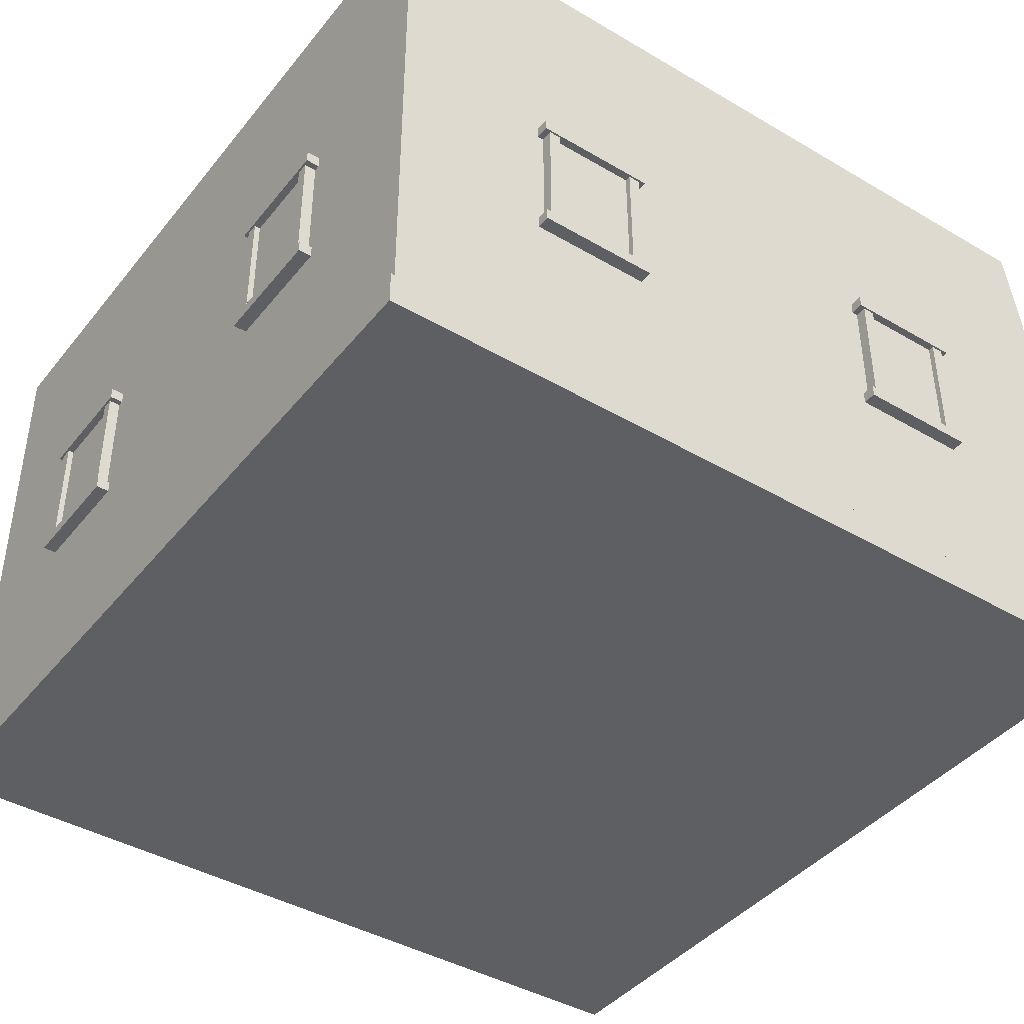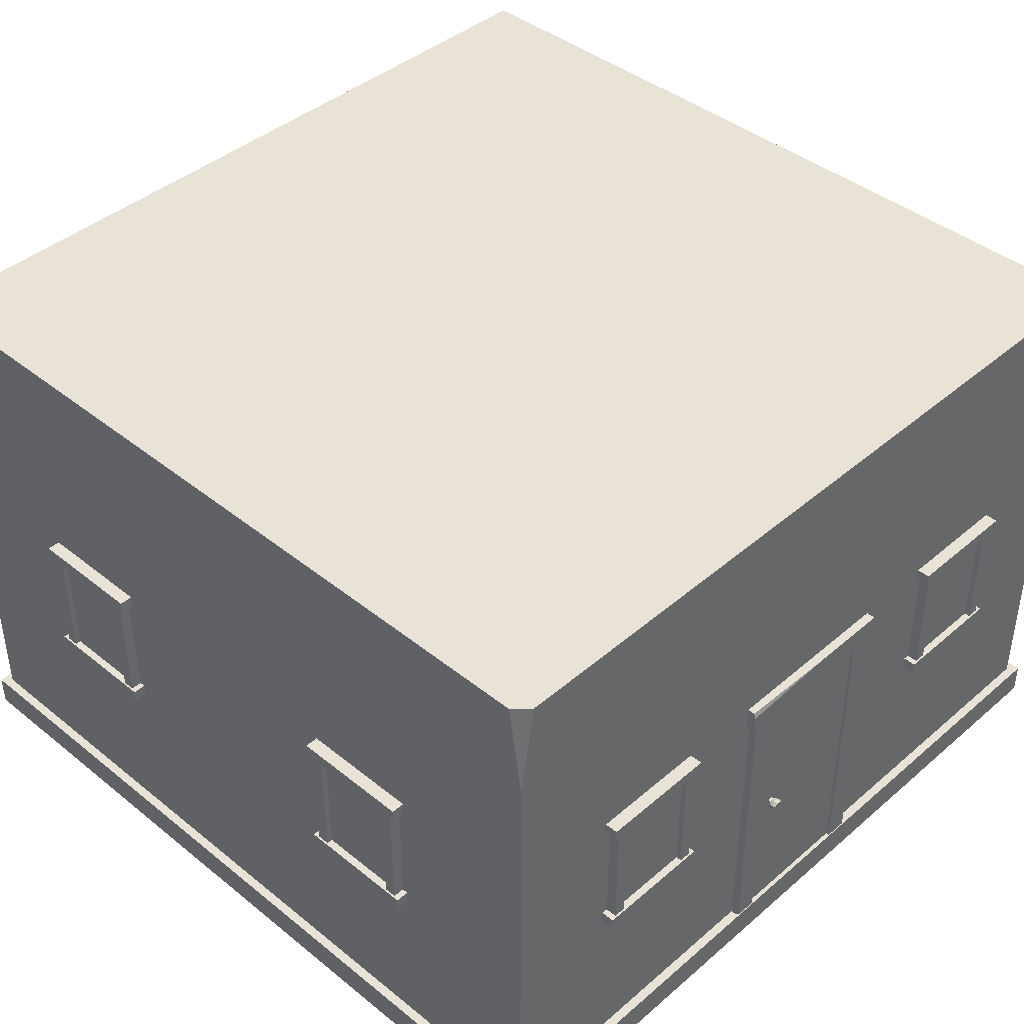
<metadata>
{"format":"obj","ext":"obj","renderer":"f3d","projection":"perspective","resolution":1024,"background":"white","views":[{"elev":-41.7,"azim":-125.3,"up":"+Z"},{"elev":41.7,"azim":-45.9,"up":"+Z"}]}
</metadata>
<code>
o building4.001
v 7.411 11.28 2.734
v 3.64 11.28 2.734
v 3.64 7.574 2.734
v 3.707 7.507 2.734
v 7.411 7.507 2.734
v 3.64 11.28 0.2456
v 7.411 11.28 0.2456
v 7.411 7.507 0.2456
v 3.64 7.507 0.2456
v 3.64 7.507 2.303
v 3.64 11.28 0.09478
v 7.411 11.28 0.09478
v 7.411 7.507 0.09479
v 3.64 7.507 0.09479
v 3.597 7.464 0.2456
v 7.453 7.464 0.2456
v 7.453 11.32 0.09478
v 7.453 7.464 0.09479
v 7.453 11.32 0.2456
v 3.597 11.32 0.2456
v 3.597 7.464 0.09479
v 3.597 11.32 0.09478
v 5.826 7.512 0.2349
v 5.826 7.468 0.2349
v 5.826 7.468 1.568
v 5.826 7.512 1.568
v 5.933 7.512 0.2349
v 5.933 7.468 0.2349
v 5.933 7.468 1.568
v 5.933 7.512 1.568
v 5.955 7.514 1.676
v 5.096 7.514 1.676
v 5.096 7.473 1.676
v 5.569 7.465 1.676
v 5.955 7.465 1.676
v 5.096 7.514 1.565
v 5.955 7.514 1.565
v 5.955 7.465 1.565
v 5.096 7.465 1.565
v 5.096 7.465 1.648
v 5.225 7.512 0.2349
v 5.225 7.512 1.568
v 5.225 7.468 1.568
v 5.225 7.468 0.2349
v 5.118 7.512 1.568
v 5.118 7.512 0.2349
v 5.118 7.479 0.2349
v 5.118 7.468 0.6941
v 5.118 7.468 1.568
v 5.128 7.468 0.2349
v 5.508 7.485 1.142
v 5.508 7.485 1.577
v 5.376 7.485 1.577
v 5.374 7.485 0.9037
v 5.835 7.485 0.9037
v 5.835 7.485 1.577
v 5.691 7.485 1.577
v 5.698 7.485 0.5457
v 5.68 7.485 0.5457
v 5.679 7.485 1.577
v 5.525 7.485 1.577
v 5.527 7.485 1.142
v 5.682 7.485 0.2308
v 5.693 7.485 0.2308
v 5.508 7.485 0.2308
v 5.523 7.485 0.2308
v 5.362 7.485 0.9037
v 5.362 7.485 0.2308
v 5.379 7.485 0.2308
v 5.362 7.485 1.577
v 5.215 7.485 1.577
v 5.215 7.485 0.9037
v 5.291 7.449 0.9508
v 5.293 7.432 0.9448
v 5.313 7.432 0.9448
v 5.316 7.449 0.9508
v 5.327 7.432 0.9308
v 5.333 7.449 0.9333
v 5.327 7.432 0.911
v 5.333 7.449 0.9085
v 5.313 7.432 0.897
v 5.316 7.449 0.891
v 5.293 7.432 0.897
v 5.291 7.449 0.891
v 5.279 7.432 0.911
v 5.273 7.449 0.9085
v 5.279 7.432 0.9308
v 5.273 7.449 0.9333
v 5.293 7.466 0.9448
v 5.313 7.466 0.9448
v 5.327 7.466 0.9308
v 5.327 7.466 0.911
v 5.313 7.466 0.897
v 5.293 7.466 0.897
v 5.279 7.466 0.911
v 5.279 7.466 0.9308
v 5.291 7.462 0.9084
v 5.291 7.462 0.9334
v 5.291 7.499 0.9334
v 5.291 7.499 0.9084
v 5.316 7.499 0.9334
v 5.316 7.499 0.9084
v 5.316 7.462 0.9334
v 5.316 7.462 0.9084
v 5.215 7.485 0.2308
v 5.835 7.485 0.2308
v 4.158 7.447 1.04
v 4.158 7.447 1.094
v 4.158 7.555 1.094
v 4.158 7.555 1.04
v 4.705 7.555 1.094
v 4.705 7.555 1.04
v 4.705 7.447 1.094
v 4.705 7.447 1.04
v 4.158 7.447 1.631
v 4.158 7.447 1.685
v 4.158 7.555 1.685
v 4.158 7.555 1.631
v 4.705 7.555 1.685
v 4.705 7.555 1.631
v 4.705 7.447 1.685
v 4.705 7.447 1.631
v 4.241 7.455 1.086
v 4.186 7.455 1.086
v 4.186 7.55 1.086
v 4.241 7.55 1.086
v 4.186 7.55 1.633
v 4.241 7.55 1.633
v 4.186 7.455 1.633
v 4.241 7.455 1.633
v 4.623 7.455 1.086
v 4.623 7.55 1.086
v 4.677 7.55 1.086
v 4.677 7.455 1.086
v 4.623 7.55 1.633
v 4.677 7.55 1.633
v 4.623 7.455 1.633
v 4.677 7.455 1.633
v 4.361 7.481 1.633
v 4.235 7.481 1.633
v 4.235 7.481 1.086
v 4.361 7.481 1.086
v 4.629 7.481 1.633
v 4.502 7.481 1.633
v 4.502 7.481 1.086
v 4.629 7.481 1.086
v 4.493 7.481 1.633
v 4.371 7.481 1.633
v 4.371 7.481 1.086
v 4.493 7.481 1.086
v 6.892 7.447 1.04
v 6.892 7.555 1.04
v 6.892 7.555 1.094
v 6.892 7.447 1.094
v 6.345 7.555 1.04
v 6.345 7.555 1.094
v 6.345 7.447 1.04
v 6.345 7.447 1.094
v 6.892 7.447 1.631
v 6.892 7.555 1.631
v 6.892 7.555 1.685
v 6.892 7.447 1.685
v 6.345 7.555 1.631
v 6.345 7.555 1.685
v 6.345 7.447 1.631
v 6.345 7.447 1.685
v 6.81 7.455 1.086
v 6.81 7.55 1.086
v 6.864 7.55 1.086
v 6.864 7.455 1.086
v 6.81 7.55 1.633
v 6.864 7.55 1.633
v 6.81 7.455 1.633
v 6.864 7.455 1.633
v 6.428 7.455 1.086
v 6.373 7.455 1.086
v 6.373 7.55 1.086
v 6.428 7.55 1.086
v 6.373 7.55 1.633
v 6.428 7.55 1.633
v 6.373 7.455 1.633
v 6.428 7.455 1.633
v 6.683 7.481 1.633
v 6.689 7.481 1.086
v 6.816 7.481 1.086
v 6.816 7.481 1.633
v 6.422 7.481 1.633
v 6.422 7.481 1.086
v 6.546 7.481 1.086
v 6.551 7.481 1.633
v 6.558 7.481 1.633
v 6.555 7.481 1.086
v 6.68 7.481 1.086
v 6.673 7.481 1.633
v 7.471 8.204 1.04
v 7.471 8.204 1.094
v 7.362 8.204 1.094
v 7.362 8.204 1.04
v 7.362 8.751 1.094
v 7.362 8.751 1.04
v 7.471 8.751 1.094
v 7.471 8.751 1.04
v 7.471 8.204 1.631
v 7.471 8.204 1.685
v 7.362 8.204 1.685
v 7.362 8.204 1.631
v 7.362 8.751 1.685
v 7.362 8.751 1.631
v 7.471 8.751 1.685
v 7.471 8.751 1.631
v 7.462 8.287 1.086
v 7.462 8.232 1.086
v 7.367 8.232 1.086
v 7.367 8.287 1.086
v 7.367 8.232 1.633
v 7.367 8.287 1.633
v 7.462 8.232 1.633
v 7.462 8.287 1.633
v 7.462 8.669 1.086
v 7.367 8.669 1.086
v 7.367 8.723 1.086
v 7.462 8.723 1.086
v 7.367 8.669 1.633
v 7.367 8.723 1.633
v 7.462 8.669 1.633
v 7.462 8.723 1.633
v 7.436 8.407 1.633
v 7.436 8.281 1.633
v 7.436 8.281 1.086
v 7.436 8.407 1.086
v 7.436 8.675 1.633
v 7.436 8.548 1.633
v 7.436 8.541 1.086
v 7.436 8.675 1.086
v 7.436 8.539 1.633
v 7.436 8.417 1.633
v 7.436 8.417 1.086
v 7.436 8.532 1.086
v 7.471 10.58 1.04
v 7.362 10.58 1.04
v 7.362 10.58 1.094
v 7.471 10.58 1.094
v 7.362 10.03 1.04
v 7.362 10.03 1.094
v 7.471 10.03 1.04
v 7.471 10.03 1.094
v 7.471 10.58 1.631
v 7.362 10.58 1.631
v 7.362 10.58 1.685
v 7.471 10.58 1.685
v 7.362 10.03 1.631
v 7.362 10.03 1.685
v 7.471 10.03 1.631
v 7.471 10.03 1.685
v 7.462 10.5 1.086
v 7.367 10.5 1.086
v 7.367 10.55 1.086
v 7.462 10.55 1.086
v 7.367 10.5 1.633
v 7.367 10.55 1.633
v 7.462 10.5 1.633
v 7.462 10.55 1.633
v 7.462 10.12 1.086
v 7.462 10.06 1.086
v 7.367 10.06 1.086
v 7.367 10.12 1.086
v 7.367 10.06 1.633
v 7.367 10.12 1.633
v 7.462 10.06 1.633
v 7.462 10.12 1.633
v 7.436 10.38 1.633
v 7.436 10.38 1.086
v 7.436 10.5 1.086
v 7.436 10.5 1.633
v 7.436 10.11 1.633
v 7.436 10.11 1.086
v 7.436 10.24 1.086
v 7.436 10.24 1.633
v 7.436 10.25 1.633
v 7.436 10.25 1.086
v 7.436 10.37 1.086
v 7.436 10.37 1.633
v 3.58 8.204 1.04
v 3.688 8.204 1.04
v 3.688 8.204 1.094
v 3.58 8.204 1.094
v 3.688 8.751 1.04
v 3.688 8.751 1.094
v 3.58 8.751 1.04
v 3.58 8.751 1.094
v 3.58 8.204 1.631
v 3.688 8.204 1.631
v 3.688 8.204 1.685
v 3.58 8.204 1.685
v 3.688 8.751 1.631
v 3.688 8.751 1.685
v 3.58 8.751 1.631
v 3.58 8.751 1.685
v 3.588 8.287 1.086
v 3.683 8.287 1.086
v 3.683 8.232 1.086
v 3.588 8.232 1.086
v 3.683 8.287 1.633
v 3.683 8.232 1.633
v 3.588 8.287 1.633
v 3.588 8.232 1.633
v 3.588 8.669 1.086
v 3.588 8.723 1.086
v 3.683 8.723 1.086
v 3.683 8.669 1.086
v 3.683 8.723 1.633
v 3.683 8.669 1.633
v 3.588 8.723 1.633
v 3.588 8.669 1.633
v 3.614 8.407 1.633
v 3.614 8.407 1.086
v 3.614 8.281 1.086
v 3.614 8.281 1.633
v 3.614 8.675 1.633
v 3.614 8.675 1.086
v 3.614 8.548 1.086
v 3.614 8.548 1.633
v 3.614 8.539 1.633
v 3.614 8.539 1.086
v 3.614 8.417 1.086
v 3.614 8.417 1.633
v 3.58 10.58 1.04
v 3.58 10.58 1.094
v 3.688 10.58 1.094
v 3.688 10.58 1.04
v 3.688 10.03 1.094
v 3.688 10.03 1.04
v 3.58 10.03 1.094
v 3.58 10.03 1.04
v 3.58 10.58 1.631
v 3.58 10.58 1.685
v 3.688 10.58 1.685
v 3.688 10.58 1.631
v 3.688 10.03 1.685
v 3.688 10.03 1.631
v 3.58 10.03 1.685
v 3.58 10.03 1.631
v 3.588 10.5 1.086
v 3.588 10.55 1.086
v 3.683 10.55 1.086
v 3.683 10.5 1.086
v 3.683 10.55 1.633
v 3.683 10.5 1.633
v 3.588 10.55 1.633
v 3.588 10.5 1.633
v 3.588 10.12 1.086
v 3.683 10.12 1.086
v 3.683 10.06 1.086
v 3.588 10.06 1.086
v 3.683 10.12 1.633
v 3.683 10.06 1.633
v 3.588 10.12 1.633
v 3.588 10.06 1.633
v 3.614 10.38 1.633
v 3.614 10.5 1.633
v 3.614 10.5 1.086
v 3.614 10.38 1.086
v 3.614 10.11 1.633
v 3.614 10.24 1.633
v 3.614 10.24 1.086
v 3.614 10.11 1.086
v 3.614 10.25 1.633
v 3.614 10.37 1.633
v 3.614 10.37 1.086
v 3.614 10.25 1.086
v 6.713 11.34 1.04
v 6.713 11.34 1.094
v 6.713 11.23 1.094
v 6.713 11.23 1.04
v 6.166 11.23 1.094
v 6.166 11.23 1.04
v 6.166 11.34 1.094
v 6.166 11.34 1.04
v 6.713 11.34 1.631
v 6.713 11.34 1.685
v 6.713 11.23 1.685
v 6.713 11.23 1.631
v 6.166 11.23 1.685
v 6.166 11.23 1.631
v 6.166 11.34 1.685
v 6.166 11.34 1.631
v 6.631 11.33 1.086
v 6.685 11.33 1.086
v 6.685 11.23 1.086
v 6.631 11.23 1.086
v 6.685 11.23 1.633
v 6.631 11.23 1.633
v 6.685 11.33 1.633
v 6.631 11.33 1.633
v 6.249 11.33 1.086
v 6.249 11.23 1.086
v 6.194 11.23 1.086
v 6.194 11.33 1.086
v 6.249 11.23 1.633
v 6.194 11.23 1.633
v 6.249 11.33 1.633
v 6.194 11.33 1.633
v 6.51 11.3 1.633
v 6.637 11.3 1.633
v 6.637 11.3 1.086
v 6.51 11.3 1.086
v 6.243 11.3 1.633
v 6.369 11.3 1.633
v 6.369 11.3 1.086
v 6.243 11.3 1.086
v 6.379 11.3 1.633
v 6.501 11.3 1.633
v 6.501 11.3 1.086
v 6.379 11.3 1.086
v 4.337 11.34 1.04
v 4.337 11.23 1.04
v 4.337 11.23 1.094
v 4.337 11.34 1.094
v 4.884 11.23 1.04
v 4.884 11.23 1.094
v 4.884 11.34 1.04
v 4.884 11.34 1.094
v 4.337 11.34 1.631
v 4.337 11.23 1.631
v 4.337 11.23 1.685
v 4.337 11.34 1.685
v 4.884 11.23 1.631
v 4.884 11.23 1.685
v 4.884 11.34 1.631
v 4.884 11.34 1.685
v 4.419 11.33 1.086
v 4.419 11.23 1.086
v 4.365 11.23 1.086
v 4.365 11.33 1.086
v 4.419 11.23 1.633
v 4.365 11.23 1.633
v 4.419 11.33 1.633
v 4.365 11.33 1.633
v 4.802 11.33 1.086
v 4.856 11.33 1.086
v 4.856 11.23 1.086
v 4.802 11.23 1.086
v 4.856 11.23 1.633
v 4.802 11.23 1.633
v 4.856 11.33 1.633
v 4.802 11.33 1.633
v 4.54 11.3 1.633
v 4.54 11.3 1.086
v 4.414 11.3 1.086
v 4.414 11.3 1.633
v 4.808 11.3 1.633
v 4.808 11.3 1.086
v 4.681 11.3 1.086
v 4.681 11.3 1.633
v 4.672 11.3 1.633
v 4.672 11.3 1.086
v 4.55 11.3 1.086
v 4.55 11.3 1.633
f 2 4 5
f 2 7 6
f 1 8 7
f 10 2 6
f 12 14 11
f 9 16 8
f 12 18 13
f 7 20 6
f 14 22 11
f 16 21 18
f 19 18 17
f 20 17 22
f 15 22 21
f 13 21 14
f 6 15 9
f 8 19 7
f 11 17 12
f 24 26 23
f 23 28 24
f 25 28 29
f 25 30 26
f 29 27 30
f 26 27 23
f 32 34 35
f 32 37 36
f 31 38 37
f 40 32 36
f 37 39 36
f 42 44 41
f 46 48 49
f 45 43 42
f 50 46 41
f 46 42 41
f 51 53 54
f 55 57 58
f 60 62 59
f 59 64 58
f 51 66 62
f 68 54 67
f 67 71 72
f 73 75 76
f 76 77 78
f 77 80 78
f 79 82 80
f 81 84 82
f 83 86 84
f 85 81 77
f 86 87 88
f 87 73 88
f 92 94 96
f 88 89 96
f 86 96 95
f 84 95 94
f 82 94 93
f 92 82 93
f 91 80 92
f 76 91 90
f 73 90 89
f 98 100 97
f 99 102 100
f 101 104 102
f 103 97 104
f 102 97 100
f 99 103 101
f 68 72 105
f 70 54 53
f 51 61 52
f 59 57 60
f 59 66 63
f 106 58 64
f 65 54 69
f 34 33 40
f 35 40 39
f 50 48 47
f 49 50 44
f 108 110 107
f 109 112 110
f 111 114 112
f 113 107 114
f 112 107 110
f 109 113 111
f 116 118 115
f 117 120 118
f 119 122 120
f 121 115 122
f 120 115 118
f 117 121 119
f 124 126 123
f 125 128 126
f 127 130 128
f 129 123 130
f 128 123 126
f 125 129 127
f 132 134 131
f 135 133 132
f 137 136 135
f 131 138 137
f 131 135 132
f 138 133 136
f 139 141 142
f 143 145 146
f 148 150 147
f 150 144 147
f 142 148 139
f 152 154 151
f 155 153 152
f 157 156 155
f 151 158 157
f 151 155 152
f 158 153 156
f 160 162 159
f 163 161 160
f 165 164 163
f 159 166 165
f 159 163 160
f 166 161 164
f 168 170 167
f 171 169 168
f 173 172 171
f 167 174 173
f 167 171 168
f 174 169 172
f 176 178 175
f 177 180 178
f 179 182 180
f 181 175 182
f 180 175 178
f 177 181 179
f 184 186 183
f 187 189 190
f 192 194 191
f 190 192 191
f 183 193 184
f 196 198 195
f 197 200 198
f 199 202 200
f 201 195 202
f 200 195 198
f 197 201 199
f 204 206 203
f 205 208 206
f 207 210 208
f 209 203 210
f 208 203 206
f 205 209 207
f 212 214 211
f 213 216 214
f 215 218 216
f 217 211 218
f 216 211 214
f 213 217 215
f 220 222 219
f 223 221 220
f 225 224 223
f 219 226 225
f 219 223 220
f 226 221 224
f 227 229 230
f 232 234 231
f 236 238 235
f 235 233 232
f 230 236 227
f 240 242 239
f 243 241 240
f 245 244 243
f 239 246 245
f 239 243 240
f 246 241 244
f 248 250 247
f 251 249 248
f 253 252 251
f 247 254 253
f 247 251 248
f 254 249 252
f 256 258 255
f 259 257 256
f 261 260 259
f 255 262 261
f 255 259 256
f 262 257 260
f 264 266 263
f 265 268 266
f 267 270 268
f 269 263 270
f 268 263 266
f 265 269 267
f 272 274 271
f 275 277 278
f 280 282 279
f 278 280 279
f 282 272 271
f 284 286 283
f 287 285 284
f 289 288 287
f 283 290 289
f 283 287 284
f 290 285 288
f 292 294 291
f 295 293 292
f 297 296 295
f 291 298 297
f 291 295 292
f 298 293 296
f 300 302 299
f 303 301 300
f 305 304 303
f 299 306 305
f 299 303 300
f 306 301 304
f 308 310 307
f 309 312 310
f 311 314 312
f 313 307 314
f 312 307 310
f 309 313 311
f 316 318 315
f 319 321 322
f 324 326 323
f 322 324 323
f 326 316 315
f 328 330 327
f 329 332 330
f 331 334 332
f 333 327 334
f 332 327 330
f 329 333 331
f 336 338 335
f 337 340 338
f 339 342 340
f 341 335 342
f 340 335 338
f 337 341 339
f 344 346 343
f 345 348 346
f 347 350 348
f 349 343 350
f 348 343 346
f 345 349 347
f 352 354 351
f 355 353 352
f 357 356 355
f 351 358 357
f 351 355 352
f 358 353 356
f 359 361 362
f 363 365 366
f 367 369 370
f 370 364 367
f 362 368 359
f 372 374 371
f 373 376 374
f 375 378 376
f 377 371 378
f 374 378 371
f 373 377 375
f 380 382 379
f 381 384 382
f 383 386 384
f 385 379 386
f 382 386 379
f 381 385 383
f 388 390 387
f 389 392 390
f 391 394 392
f 393 387 394
f 392 387 390
f 389 393 391
f 396 398 395
f 399 397 396
f 401 400 399
f 395 402 401
f 395 399 396
f 402 397 400
f 403 405 406
f 407 409 410
f 411 413 414
f 414 408 411
f 406 412 403
f 416 418 415
f 419 417 416
f 421 420 419
f 415 422 421
f 415 419 416
f 420 418 417
f 424 426 423
f 427 425 424
f 429 428 427
f 423 430 429
f 423 427 424
f 428 426 425
f 432 434 431
f 435 433 432
f 437 436 435
f 431 438 437
f 431 435 432
f 438 433 436
f 440 442 439
f 441 444 442
f 443 446 444
f 445 439 446
f 444 439 442
f 441 445 443
f 447 449 450
f 451 453 454
f 455 457 458
f 454 456 455
f 458 448 447
f 4 3 10
f 5 10 9
f 5 1 2
f 2 3 4
f 2 1 7
f 1 5 8
f 6 9 10
f 10 3 2
f 12 13 14
f 9 15 16
f 12 17 18
f 7 19 20
f 14 21 22
f 16 15 21
f 19 16 18
f 20 19 17
f 15 20 22
f 13 18 21
f 6 20 15
f 8 16 19
f 11 22 17
f 24 25 26
f 23 27 28
f 25 24 28
f 25 29 30
f 29 28 27
f 26 30 27
f 35 31 32
f 32 33 34
f 32 31 37
f 31 35 38
f 36 39 40
f 40 33 32
f 37 38 39
f 42 43 44
f 49 45 46
f 46 47 48
f 45 49 43
f 41 44 50
f 50 47 46
f 46 45 42
f 51 52 53
f 55 56 57
f 60 61 62
f 59 63 64
f 51 65 66
f 68 69 54
f 67 70 71
f 73 74 75
f 76 75 77
f 77 79 80
f 79 81 82
f 81 83 84
f 83 85 86
f 77 75 74
f 74 87 85
f 85 83 81
f 81 79 77
f 77 74 85
f 86 85 87
f 87 74 73
f 96 89 90
f 90 91 92
f 92 93 94
f 94 95 96
f 96 90 92
f 88 73 89
f 86 88 96
f 84 86 95
f 82 84 94
f 92 80 82
f 91 78 80
f 76 78 91
f 73 76 90
f 98 99 100
f 99 101 102
f 101 103 104
f 103 98 97
f 102 104 97
f 99 98 103
f 68 67 72
f 70 67 54
f 51 62 61
f 59 58 57
f 59 62 66
f 106 55 58
f 65 51 54
f 39 38 35
f 35 34 40
f 44 43 49
f 49 48 50
f 108 109 110
f 109 111 112
f 111 113 114
f 113 108 107
f 112 114 107
f 109 108 113
f 116 117 118
f 117 119 120
f 119 121 122
f 121 116 115
f 120 122 115
f 117 116 121
f 124 125 126
f 125 127 128
f 127 129 130
f 129 124 123
f 128 130 123
f 125 124 129
f 132 133 134
f 135 136 133
f 137 138 136
f 131 134 138
f 131 137 135
f 138 134 133
f 139 140 141
f 143 144 145
f 148 149 150
f 150 145 144
f 142 149 148
f 152 153 154
f 155 156 153
f 157 158 156
f 151 154 158
f 151 157 155
f 158 154 153
f 160 161 162
f 163 164 161
f 165 166 164
f 159 162 166
f 159 165 163
f 166 162 161
f 168 169 170
f 171 172 169
f 173 174 172
f 167 170 174
f 167 173 171
f 174 170 169
f 176 177 178
f 177 179 180
f 179 181 182
f 181 176 175
f 180 182 175
f 177 176 181
f 184 185 186
f 187 188 189
f 192 193 194
f 190 189 192
f 183 194 193
f 196 197 198
f 197 199 200
f 199 201 202
f 201 196 195
f 200 202 195
f 197 196 201
f 204 205 206
f 205 207 208
f 207 209 210
f 209 204 203
f 208 210 203
f 205 204 209
f 212 213 214
f 213 215 216
f 215 217 218
f 217 212 211
f 216 218 211
f 213 212 217
f 220 221 222
f 223 224 221
f 225 226 224
f 219 222 226
f 219 225 223
f 226 222 221
f 227 228 229
f 232 233 234
f 236 237 238
f 235 238 233
f 230 237 236
f 240 241 242
f 243 244 241
f 245 246 244
f 239 242 246
f 239 245 243
f 246 242 241
f 248 249 250
f 251 252 249
f 253 254 252
f 247 250 254
f 247 253 251
f 254 250 249
f 256 257 258
f 259 260 257
f 261 262 260
f 255 258 262
f 255 261 259
f 262 258 257
f 264 265 266
f 265 267 268
f 267 269 270
f 269 264 263
f 268 270 263
f 265 264 269
f 272 273 274
f 275 276 277
f 280 281 282
f 278 277 280
f 282 281 272
f 284 285 286
f 287 288 285
f 289 290 288
f 283 286 290
f 283 289 287
f 290 286 285
f 292 293 294
f 295 296 293
f 297 298 296
f 291 294 298
f 291 297 295
f 298 294 293
f 300 301 302
f 303 304 301
f 305 306 304
f 299 302 306
f 299 305 303
f 306 302 301
f 308 309 310
f 309 311 312
f 311 313 314
f 313 308 307
f 312 314 307
f 309 308 313
f 316 317 318
f 319 320 321
f 324 325 326
f 322 321 324
f 326 325 316
f 328 329 330
f 329 331 332
f 331 333 334
f 333 328 327
f 332 334 327
f 329 328 333
f 336 337 338
f 337 339 340
f 339 341 342
f 341 336 335
f 340 342 335
f 337 336 341
f 344 345 346
f 345 347 348
f 347 349 350
f 349 344 343
f 348 350 343
f 345 344 349
f 352 353 354
f 355 356 353
f 357 358 356
f 351 354 358
f 351 357 355
f 358 354 353
f 359 360 361
f 363 364 365
f 367 368 369
f 370 365 364
f 362 369 368
f 372 373 374
f 373 375 376
f 375 377 378
f 377 372 371
f 374 376 378
f 373 372 377
f 380 381 382
f 381 383 384
f 383 385 386
f 385 380 379
f 382 384 386
f 381 380 385
f 388 389 390
f 389 391 392
f 391 393 394
f 393 388 387
f 392 394 387
f 389 388 393
f 396 397 398
f 399 400 397
f 401 402 400
f 395 398 402
f 395 401 399
f 402 398 397
f 403 404 405
f 407 408 409
f 411 412 413
f 414 409 408
f 406 413 412
f 416 417 418
f 419 420 417
f 421 422 420
f 415 418 422
f 415 421 419
f 420 422 418
f 424 425 426
f 427 428 425
f 429 430 428
f 423 426 430
f 423 429 427
f 428 430 426
f 432 433 434
f 435 436 433
f 437 438 436
f 431 434 438
f 431 437 435
f 438 434 433
f 440 441 442
f 441 443 444
f 443 445 446
f 445 440 439
f 444 446 439
f 441 440 445
f 447 448 449
f 451 452 453
f 455 456 457
f 454 453 456
f 458 457 448
f 9 8 5
f 5 4 10

</code>
